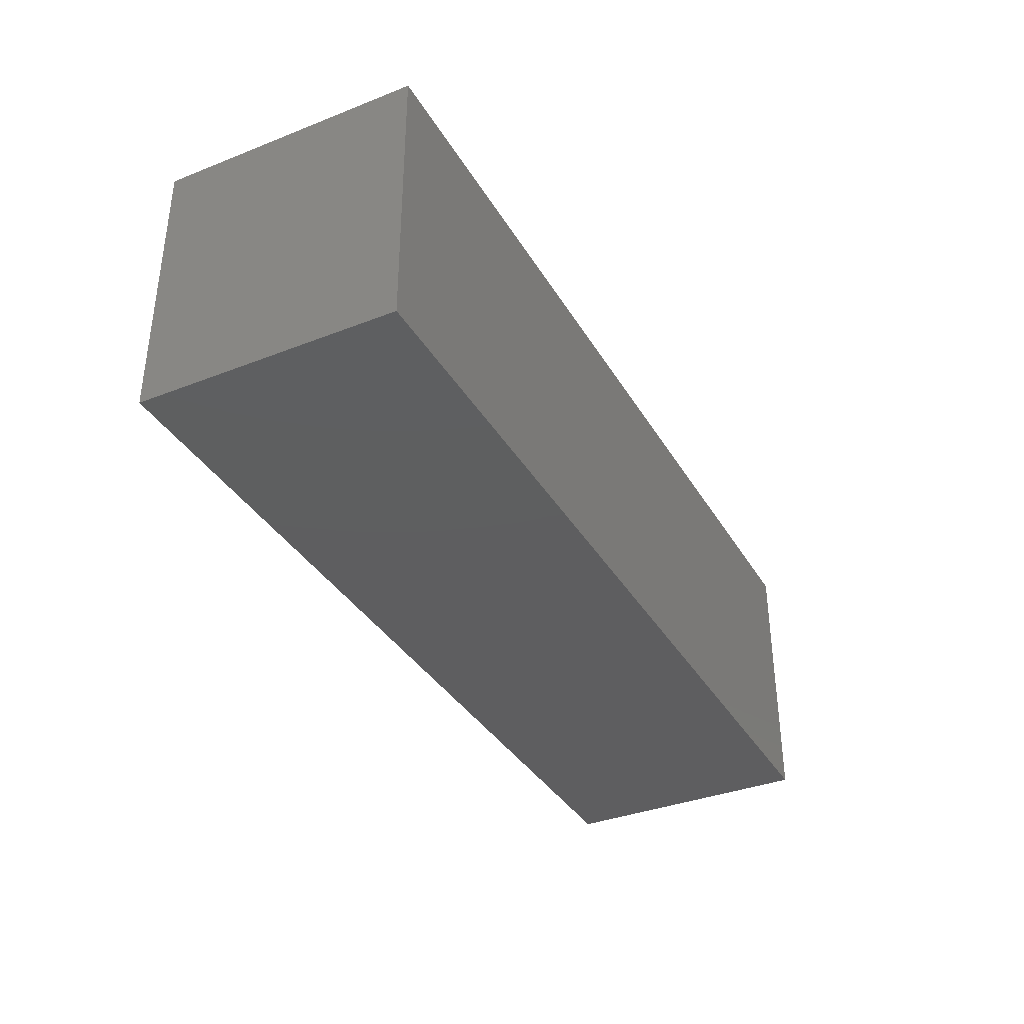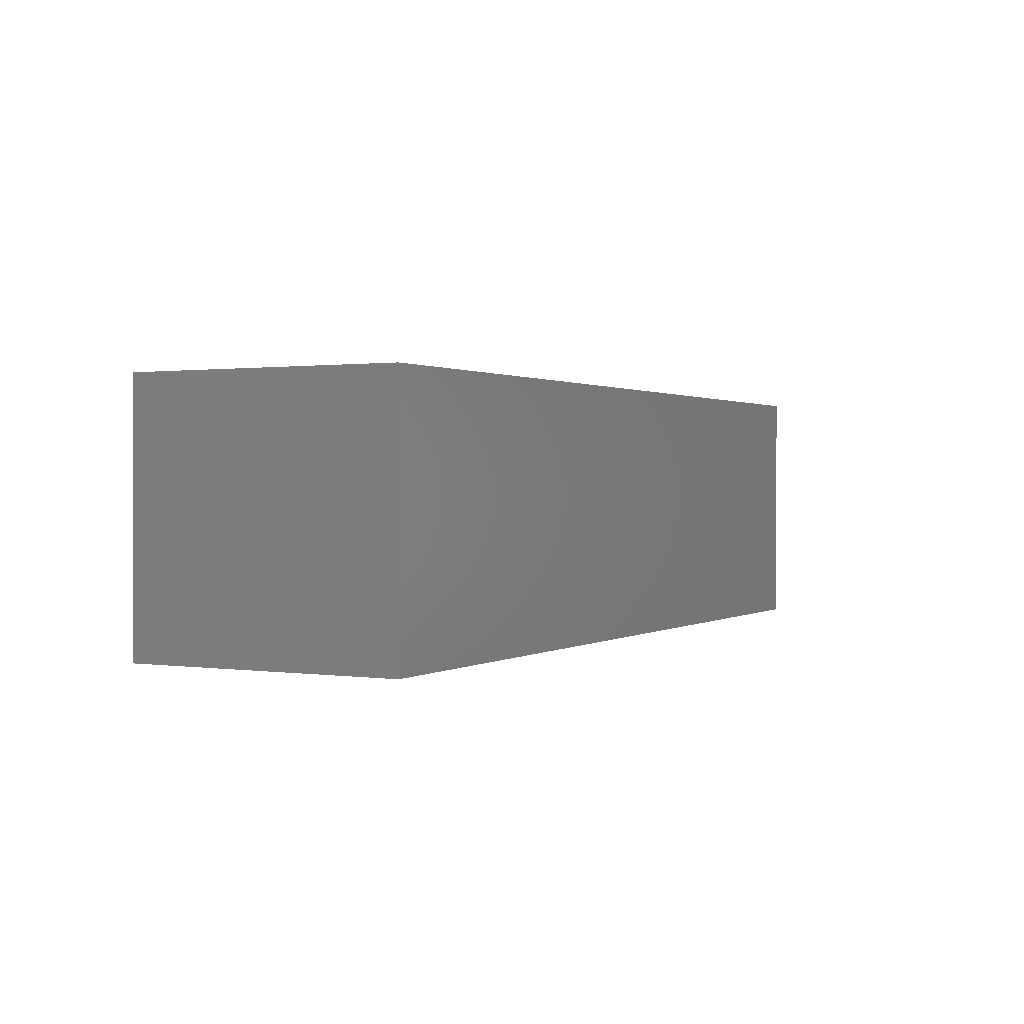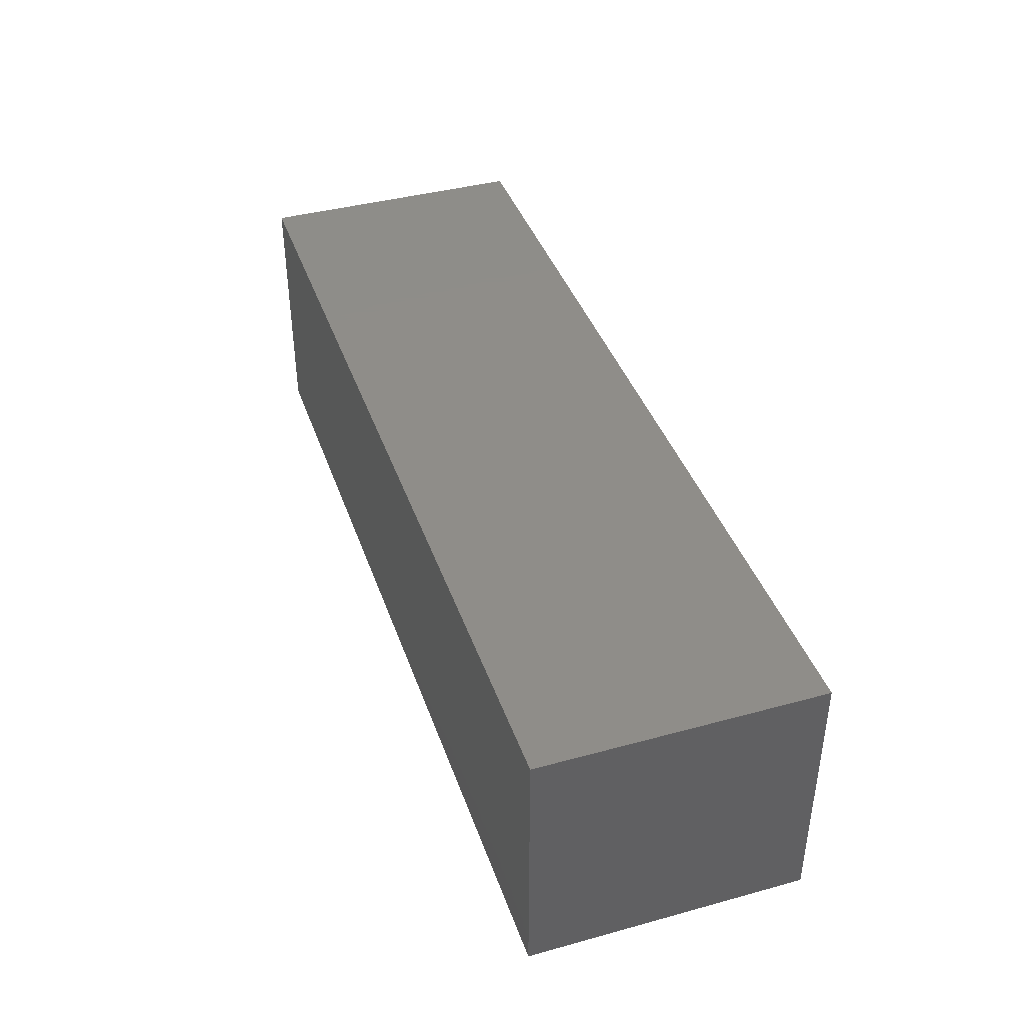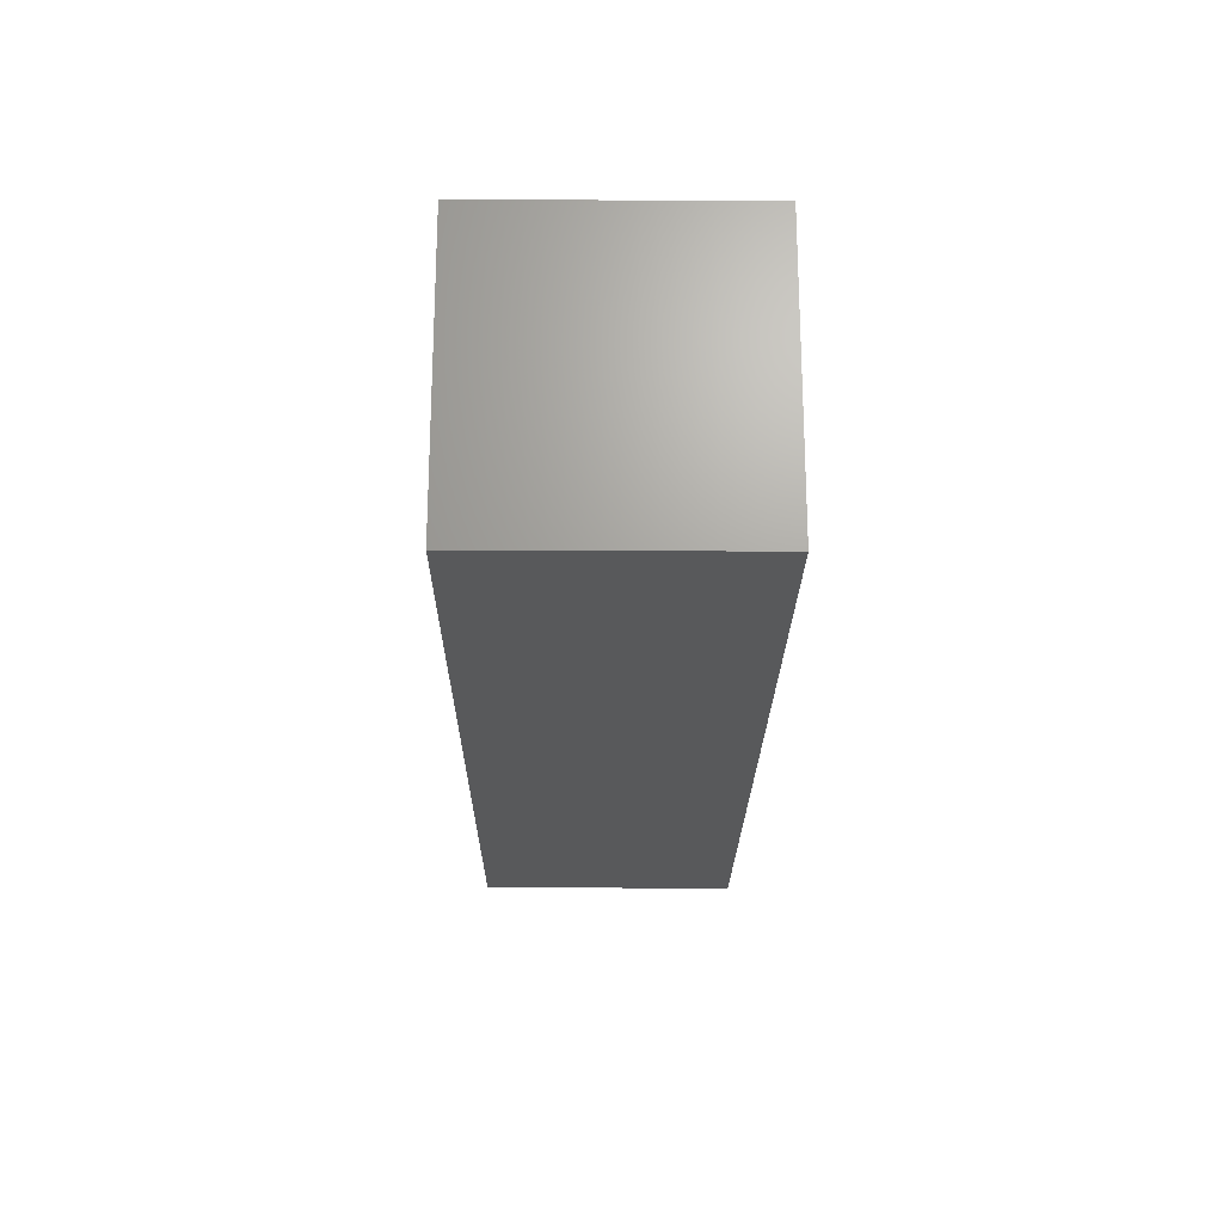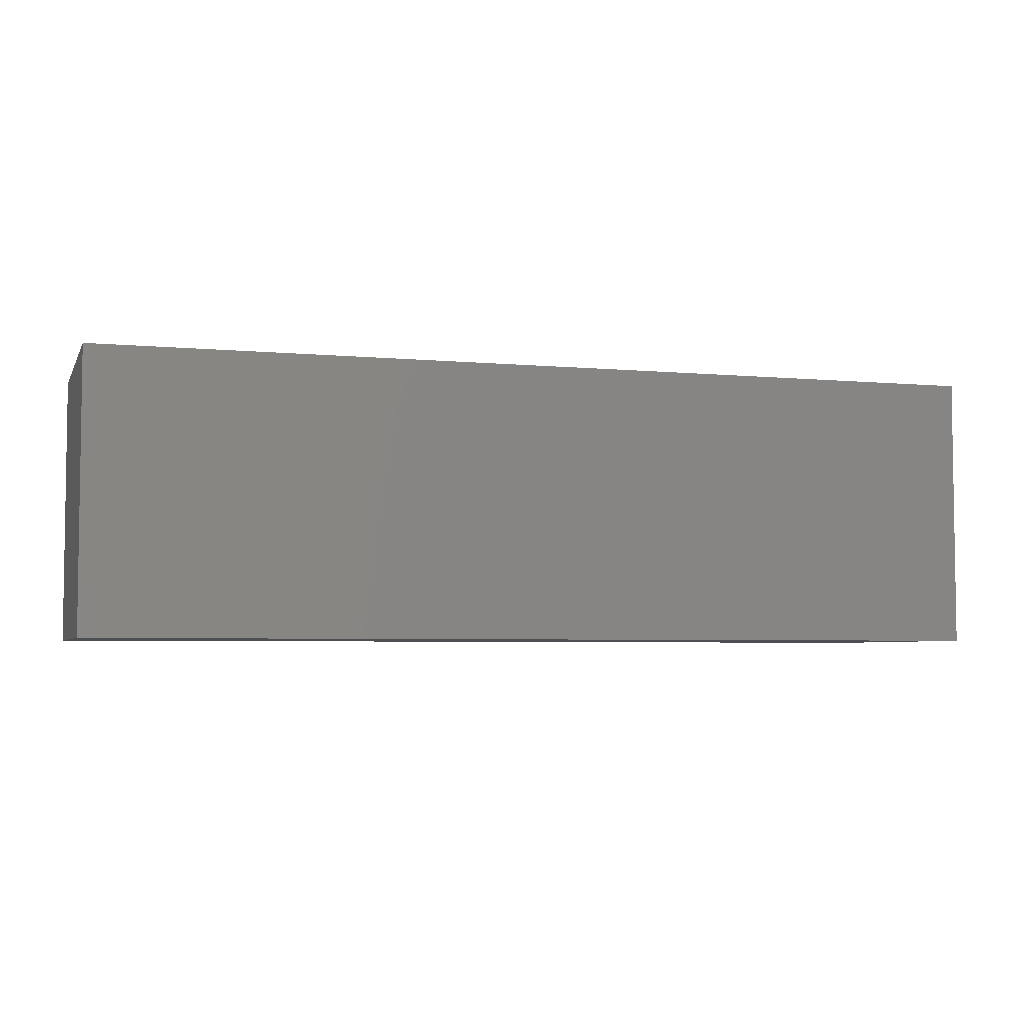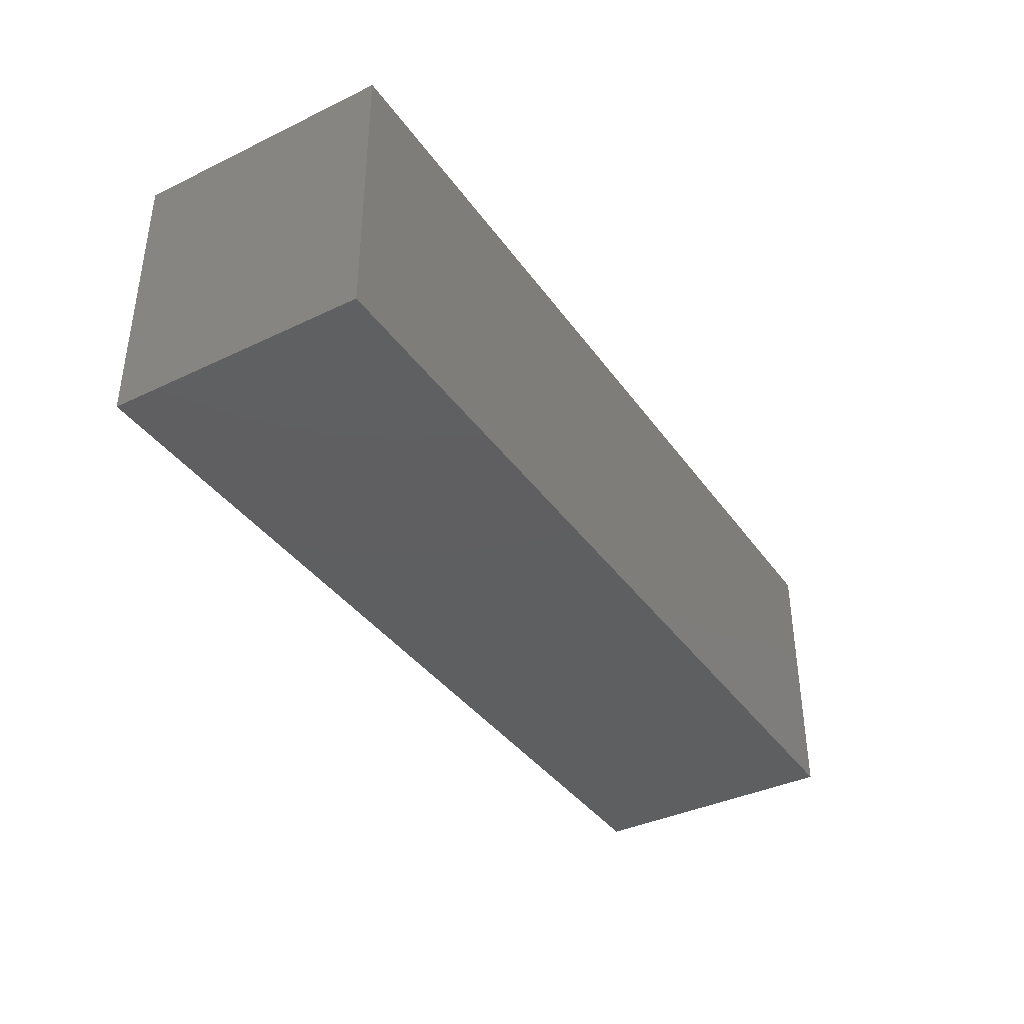
<metadata>
{"format":"stl","ext":"stl","renderer":"f3d","projection":"perspective","resolution":1024,"background":"white","views":[{"elev":-36.1,"azim":117.1,"up":"+Z"},{"elev":0.9,"azim":117.8,"up":"+Y"},{"elev":40.5,"azim":71.5,"up":"+Y"},{"elev":-21.6,"azim":-90.5,"up":"+Z"},{"elev":-4.7,"azim":-16.9,"up":"+Z"},{"elev":-38.2,"azim":121.3,"up":"+Z"}]}
</metadata>
<code>
# stl→obj: 8 verts, 12 faces
v -1.875 -0.3516 0
v -1.875 -0.3516 0.75
v -1.875 0.3511 -4.302e-17
v -1.875 0.3511 0.75
v 0.625 -0.3516 0
v 0.625 0.3511 -4.302e-17
v 0.625 -0.3516 0.75
v 0.625 0.3511 0.75
f 1 2 3
f 3 2 4
f 5 6 7
f 7 6 8
f 2 1 7
f 7 1 5
f 3 4 6
f 6 4 8
f 4 2 8
f 8 2 7
f 1 3 5
f 5 3 6

</code>
